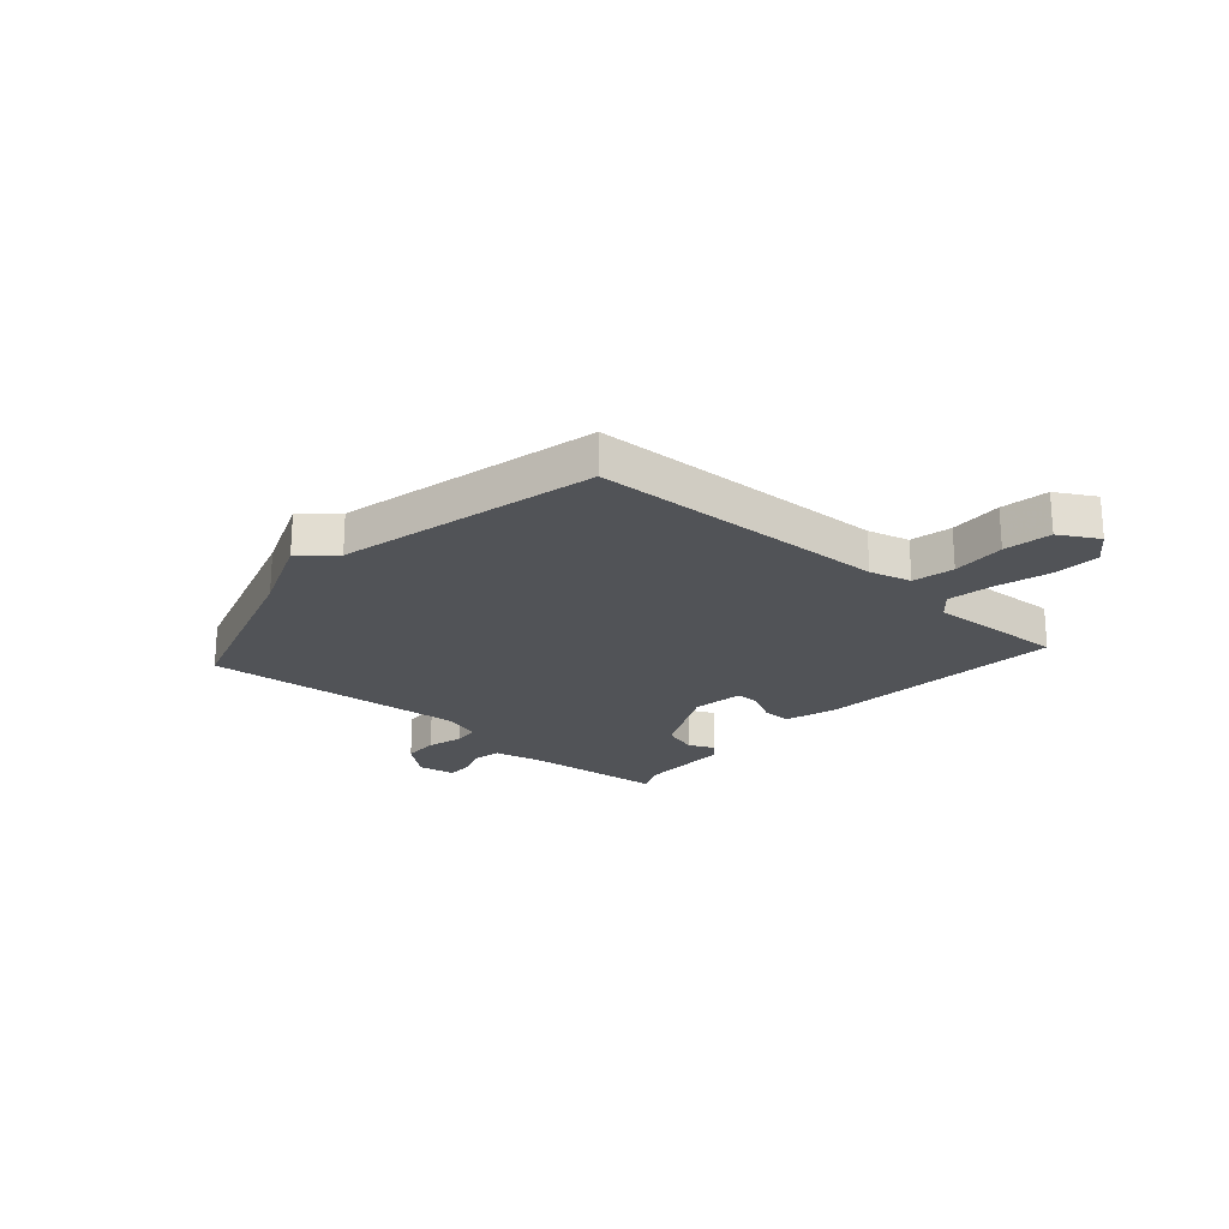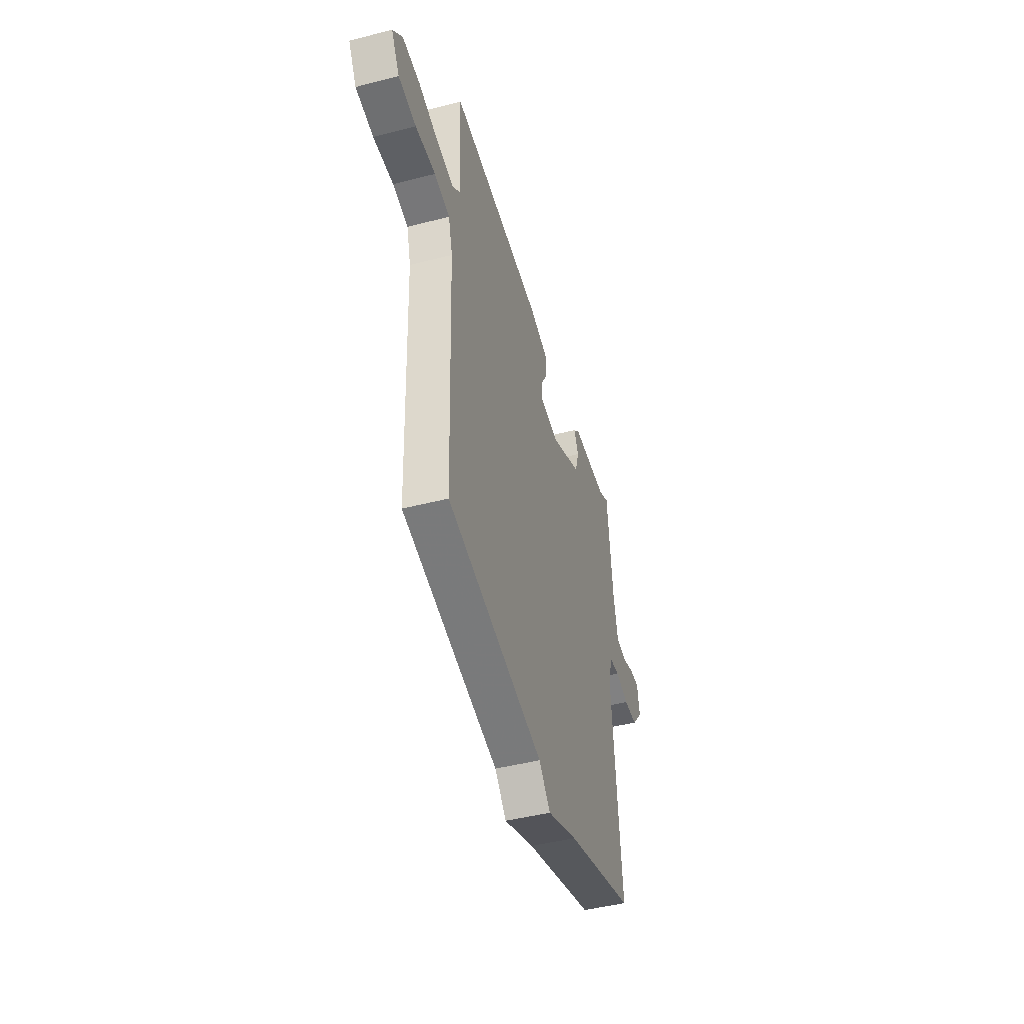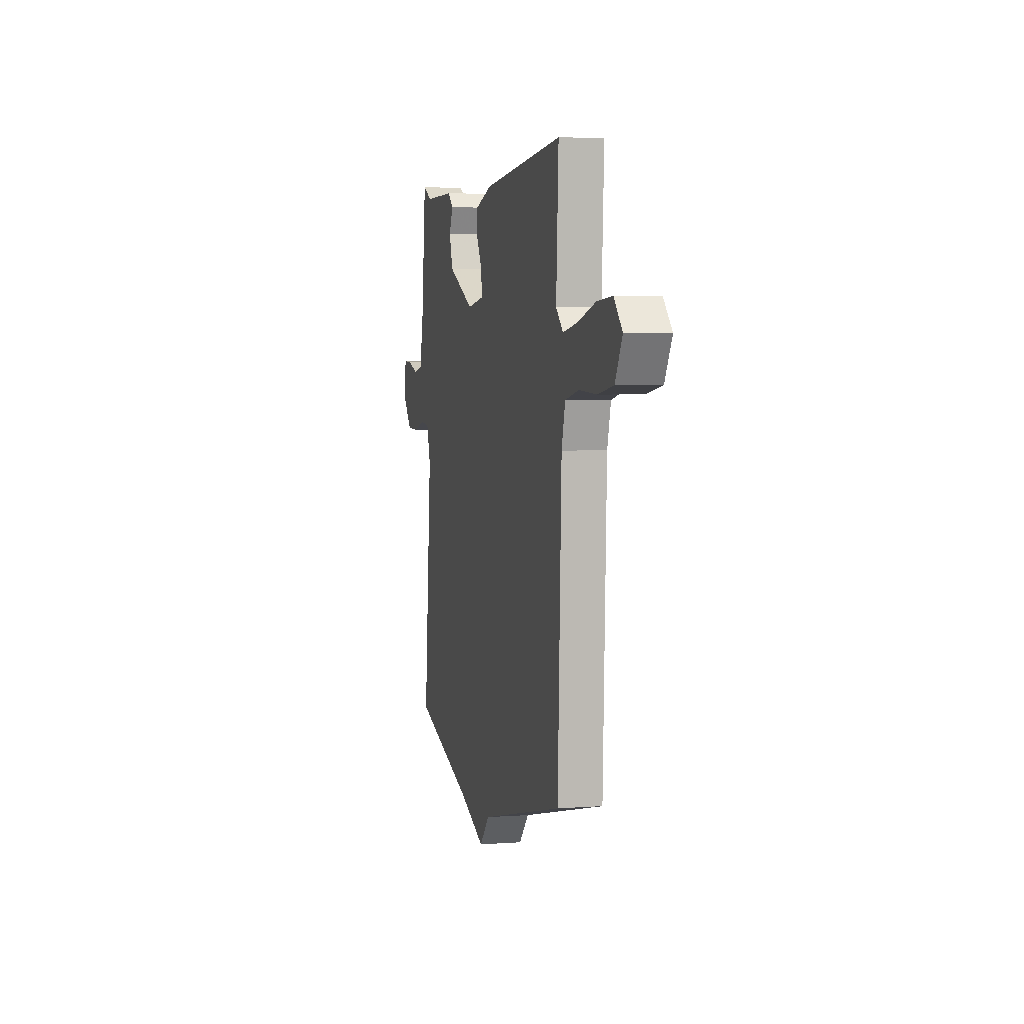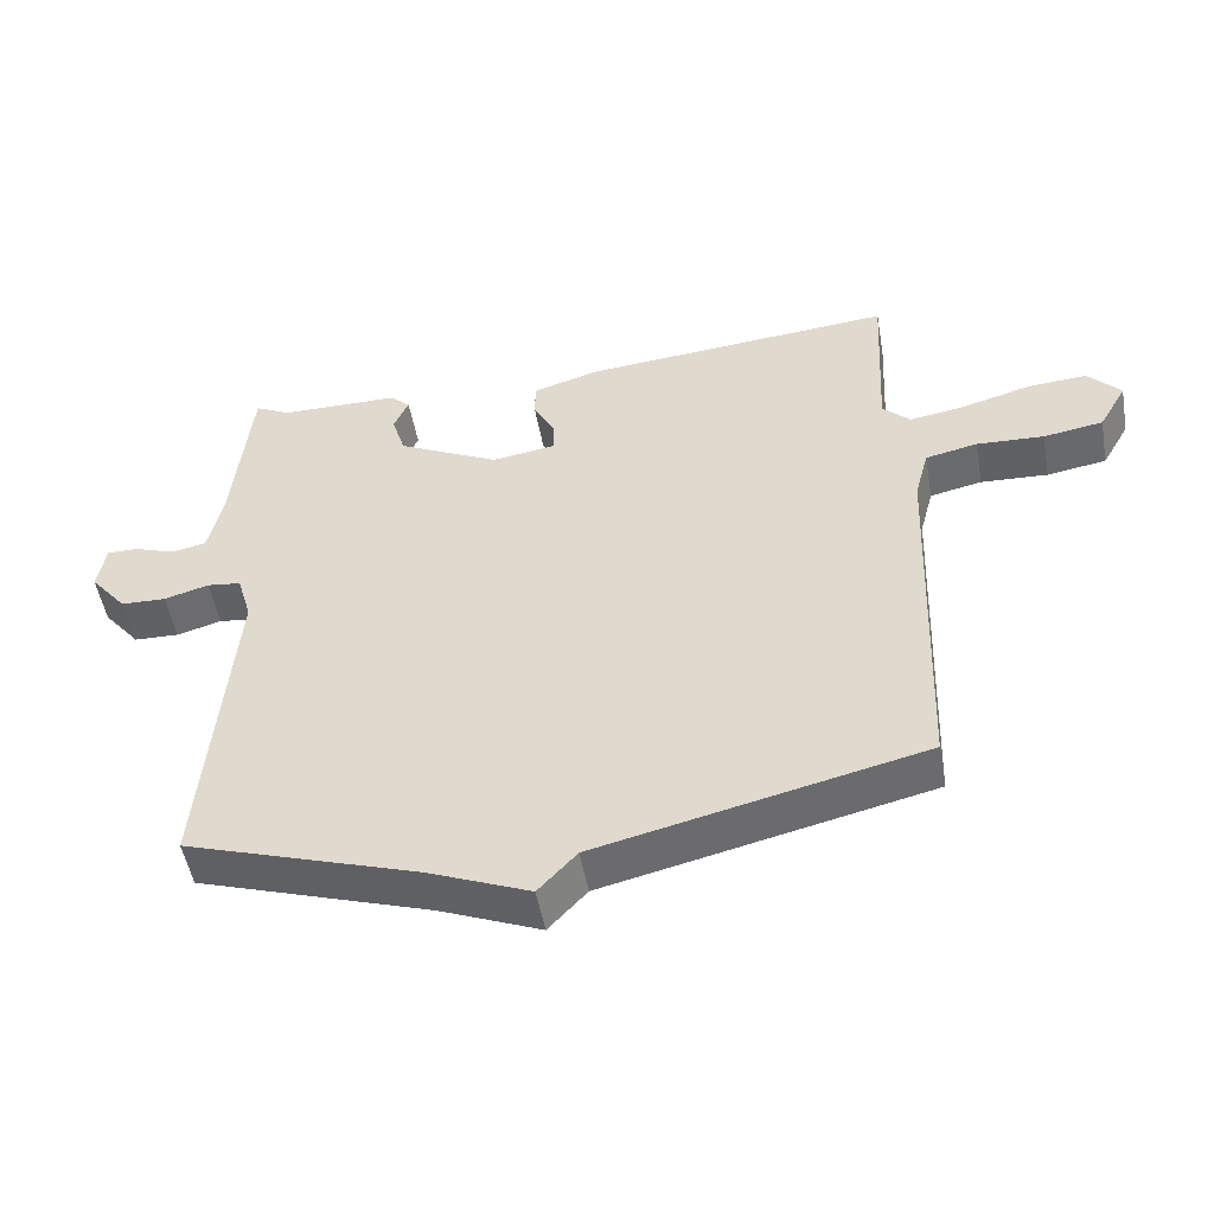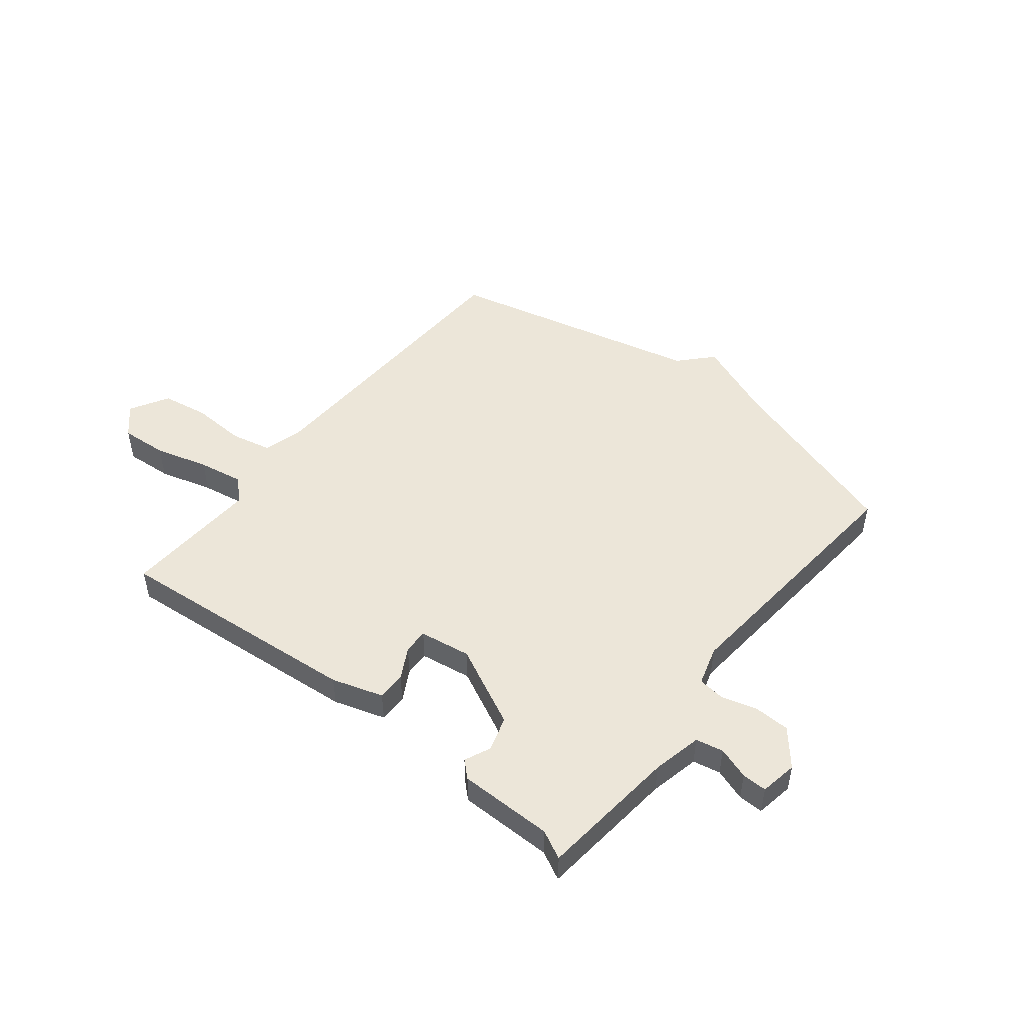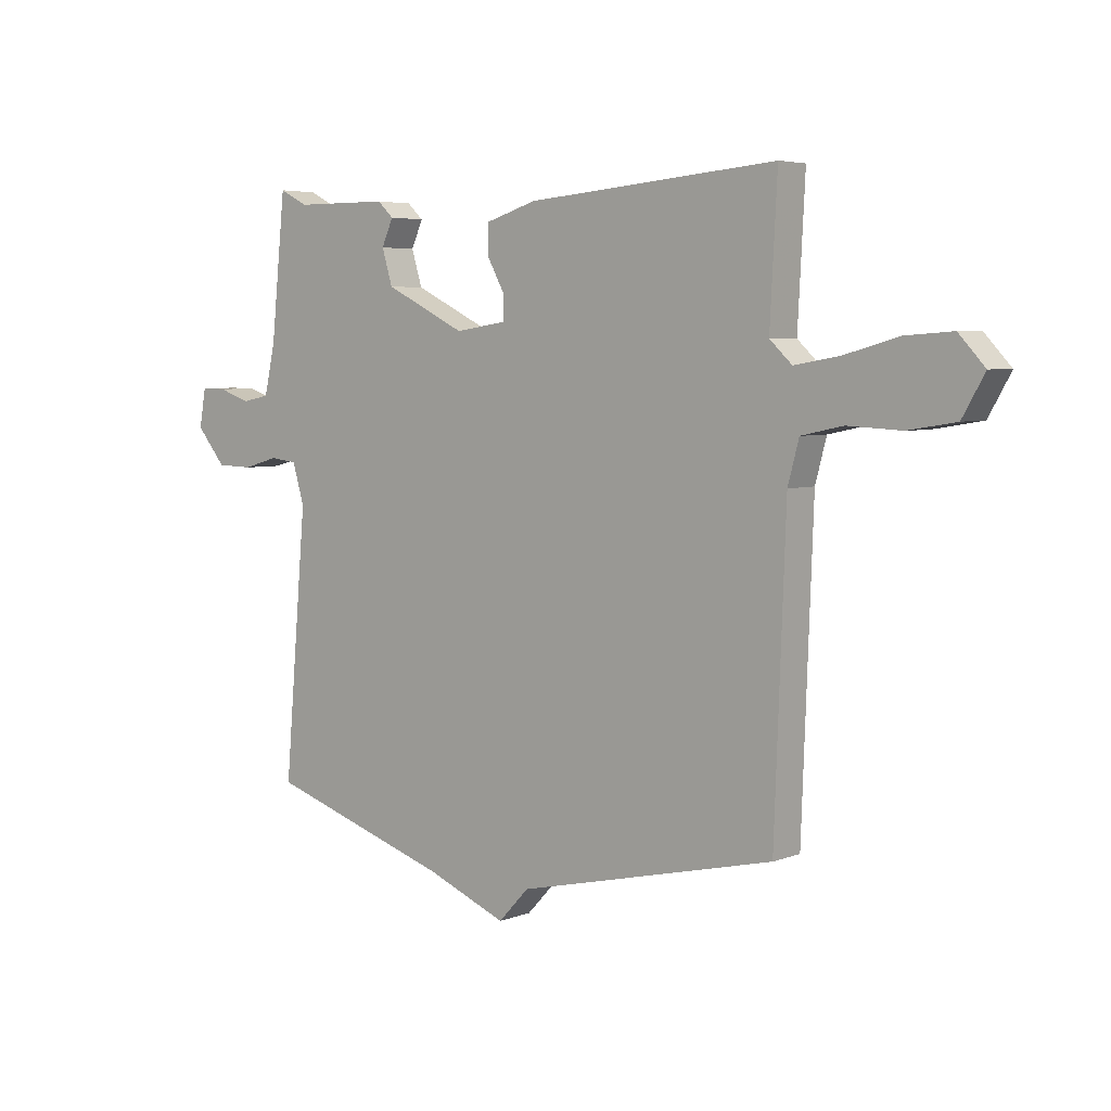
<metadata>
{"format":"obj","ext":"obj","renderer":"f3d","projection":"perspective","resolution":1024,"background":"white","views":[{"elev":-22.1,"azim":-131.5,"up":"+Y"},{"elev":-46.0,"azim":-73.6,"up":"+Z"},{"elev":4.0,"azim":-103.6,"up":"+Z"},{"elev":-50.7,"azim":-169.9,"up":"+Z"},{"elev":49.1,"azim":38.4,"up":"+Y"},{"elev":4.9,"azim":-140.2,"up":"+Z"}]}
</metadata>
<code>
v 0.5 0.07 0.5
v 0.526 0.07 0.247
v 0.546 0.07 0.157
v 0.596 0.07 0.147
v 0.654 0.07 0.167
v 0.699 0.07 0.168
v 0.711 0.07 0.1
v 0.658 0.07 0.036
v 0.593 0.07 0.034
v 0.529 0.07 0.052
v 0.48 0.07 0.046
v 0.459 0.07 -0.025
v 0.5 0.07 -0.5
v 0.166 0.07 -0.608
v 0.021 0.07 -0.667
v -0.034 0.07 -0.608
v -0.5 0.07 -0.5
v -0.52 0.07 0.039
v -0.54 0.07 0.114
v -0.615 0.07 0.13
v -0.712 0.07 0.125
v -0.798 0.07 0.139
v -0.838 0.07 0.209
v -0.791 0.07 0.26
v -0.706 0.07 0.254
v -0.609 0.07 0.227
v -0.527 0.07 0.213
v -0.487 0.07 0.251
v -0.5 0.07 0.5
v -0.049 0.07 0.461
v 0.044 0.07 0.432
v 0.044 0.07 0.38
v 0.013 0.07 0.323
v 0.012 0.07 0.278
v 0.105 0.07 0.264
v 0.251 0.07 0.336
v 0.27 0.07 0.399
v 0.249 0.07 0.446
v 0.278 0.07 0.473
v 0.449 0.07 0.474
v 0.5 0 0.5
v 0.526 0 0.247
v 0.546 0 0.157
v 0.596 0 0.147
v 0.654 0 0.167
v 0.699 0 0.168
v 0.711 0 0.1
v 0.658 0 0.036
v 0.593 0 0.034
v 0.529 0 0.052
v 0.48 0 0.046
v 0.459 0 -0.025
v 0.5 0 -0.5
v 0.166 0 -0.608
v 0.021 0 -0.667
v -0.034 0 -0.608
v -0.5 0 -0.5
v -0.52 0 0.039
v -0.54 0 0.114
v -0.615 0 0.13
v -0.712 0 0.125
v -0.798 0 0.139
v -0.838 0 0.209
v -0.791 0 0.26
v -0.706 0 0.254
v -0.609 0 0.227
v -0.527 0 0.213
v -0.487 0 0.251
v -0.5 0 0.5
v -0.049 0 0.461
v 0.044 0 0.432
v 0.044 0 0.38
v 0.013 0 0.323
v 0.012 0 0.278
v 0.105 0 0.264
v 0.251 0 0.336
v 0.27 0 0.399
v 0.249 0 0.446
v 0.278 0 0.473
v 0.449 0 0.474
f 37 38 39 40
f 36 37 40
f 36 40 1 2
f 35 36 2 3
f 34 35 3
f 31 32 33
f 30 31 33
f 29 30 33
f 28 29 33
f 27 28 33 34
f 24 25 26
f 23 24 26
f 22 23 26
f 21 22 26
f 20 21 26
f 19 20 26 27
f 27 34 3
f 19 27 3
f 18 19 3
f 14 15 16
f 16 17 18
f 14 16 18
f 13 14 18
f 12 13 18
f 8 9 10
f 7 8 10
f 6 7 10
f 5 6 10
f 4 5 10
f 4 10 11
f 3 4 11
f 18 3 11
f 11 12 18
f 80 79 78 77
f 80 77 76
f 42 41 80 76
f 43 42 76 75
f 43 75 74
f 73 72 71
f 73 71 70
f 73 70 69
f 73 69 68
f 74 73 68 67
f 66 65 64
f 66 64 63
f 66 63 62
f 66 62 61
f 66 61 60
f 67 66 60 59
f 43 74 67
f 43 67 59
f 43 59 58
f 56 55 54
f 58 57 56
f 58 56 54
f 58 54 53
f 58 53 52
f 50 49 48
f 50 48 47
f 50 47 46
f 50 46 45
f 50 45 44
f 51 50 44
f 51 44 43
f 51 43 58
f 58 52 51
f 1 41 42 2
f 2 42 43 3
f 3 43 44 4
f 4 44 45 5
f 5 45 46 6
f 6 46 47 7
f 7 47 48 8
f 8 48 49 9
f 9 49 50 10
f 10 50 51 11
f 11 51 52 12
f 12 52 53 13
f 13 53 54 14
f 14 54 55 15
f 15 55 56 16
f 16 56 57 17
f 17 57 58 18
f 18 58 59 19
f 19 59 60 20
f 20 60 61 21
f 21 61 62 22
f 22 62 63 23
f 23 63 64 24
f 24 64 65 25
f 25 65 66 26
f 26 66 67 27
f 27 67 68 28
f 28 68 69 29
f 29 69 70 30
f 30 70 71 31
f 31 71 72 32
f 32 72 73 33
f 33 73 74 34
f 34 74 75 35
f 35 75 76 36
f 36 76 77 37
f 37 77 78 38
f 38 78 79 39
f 39 79 80 40
f 40 80 41 1

</code>
